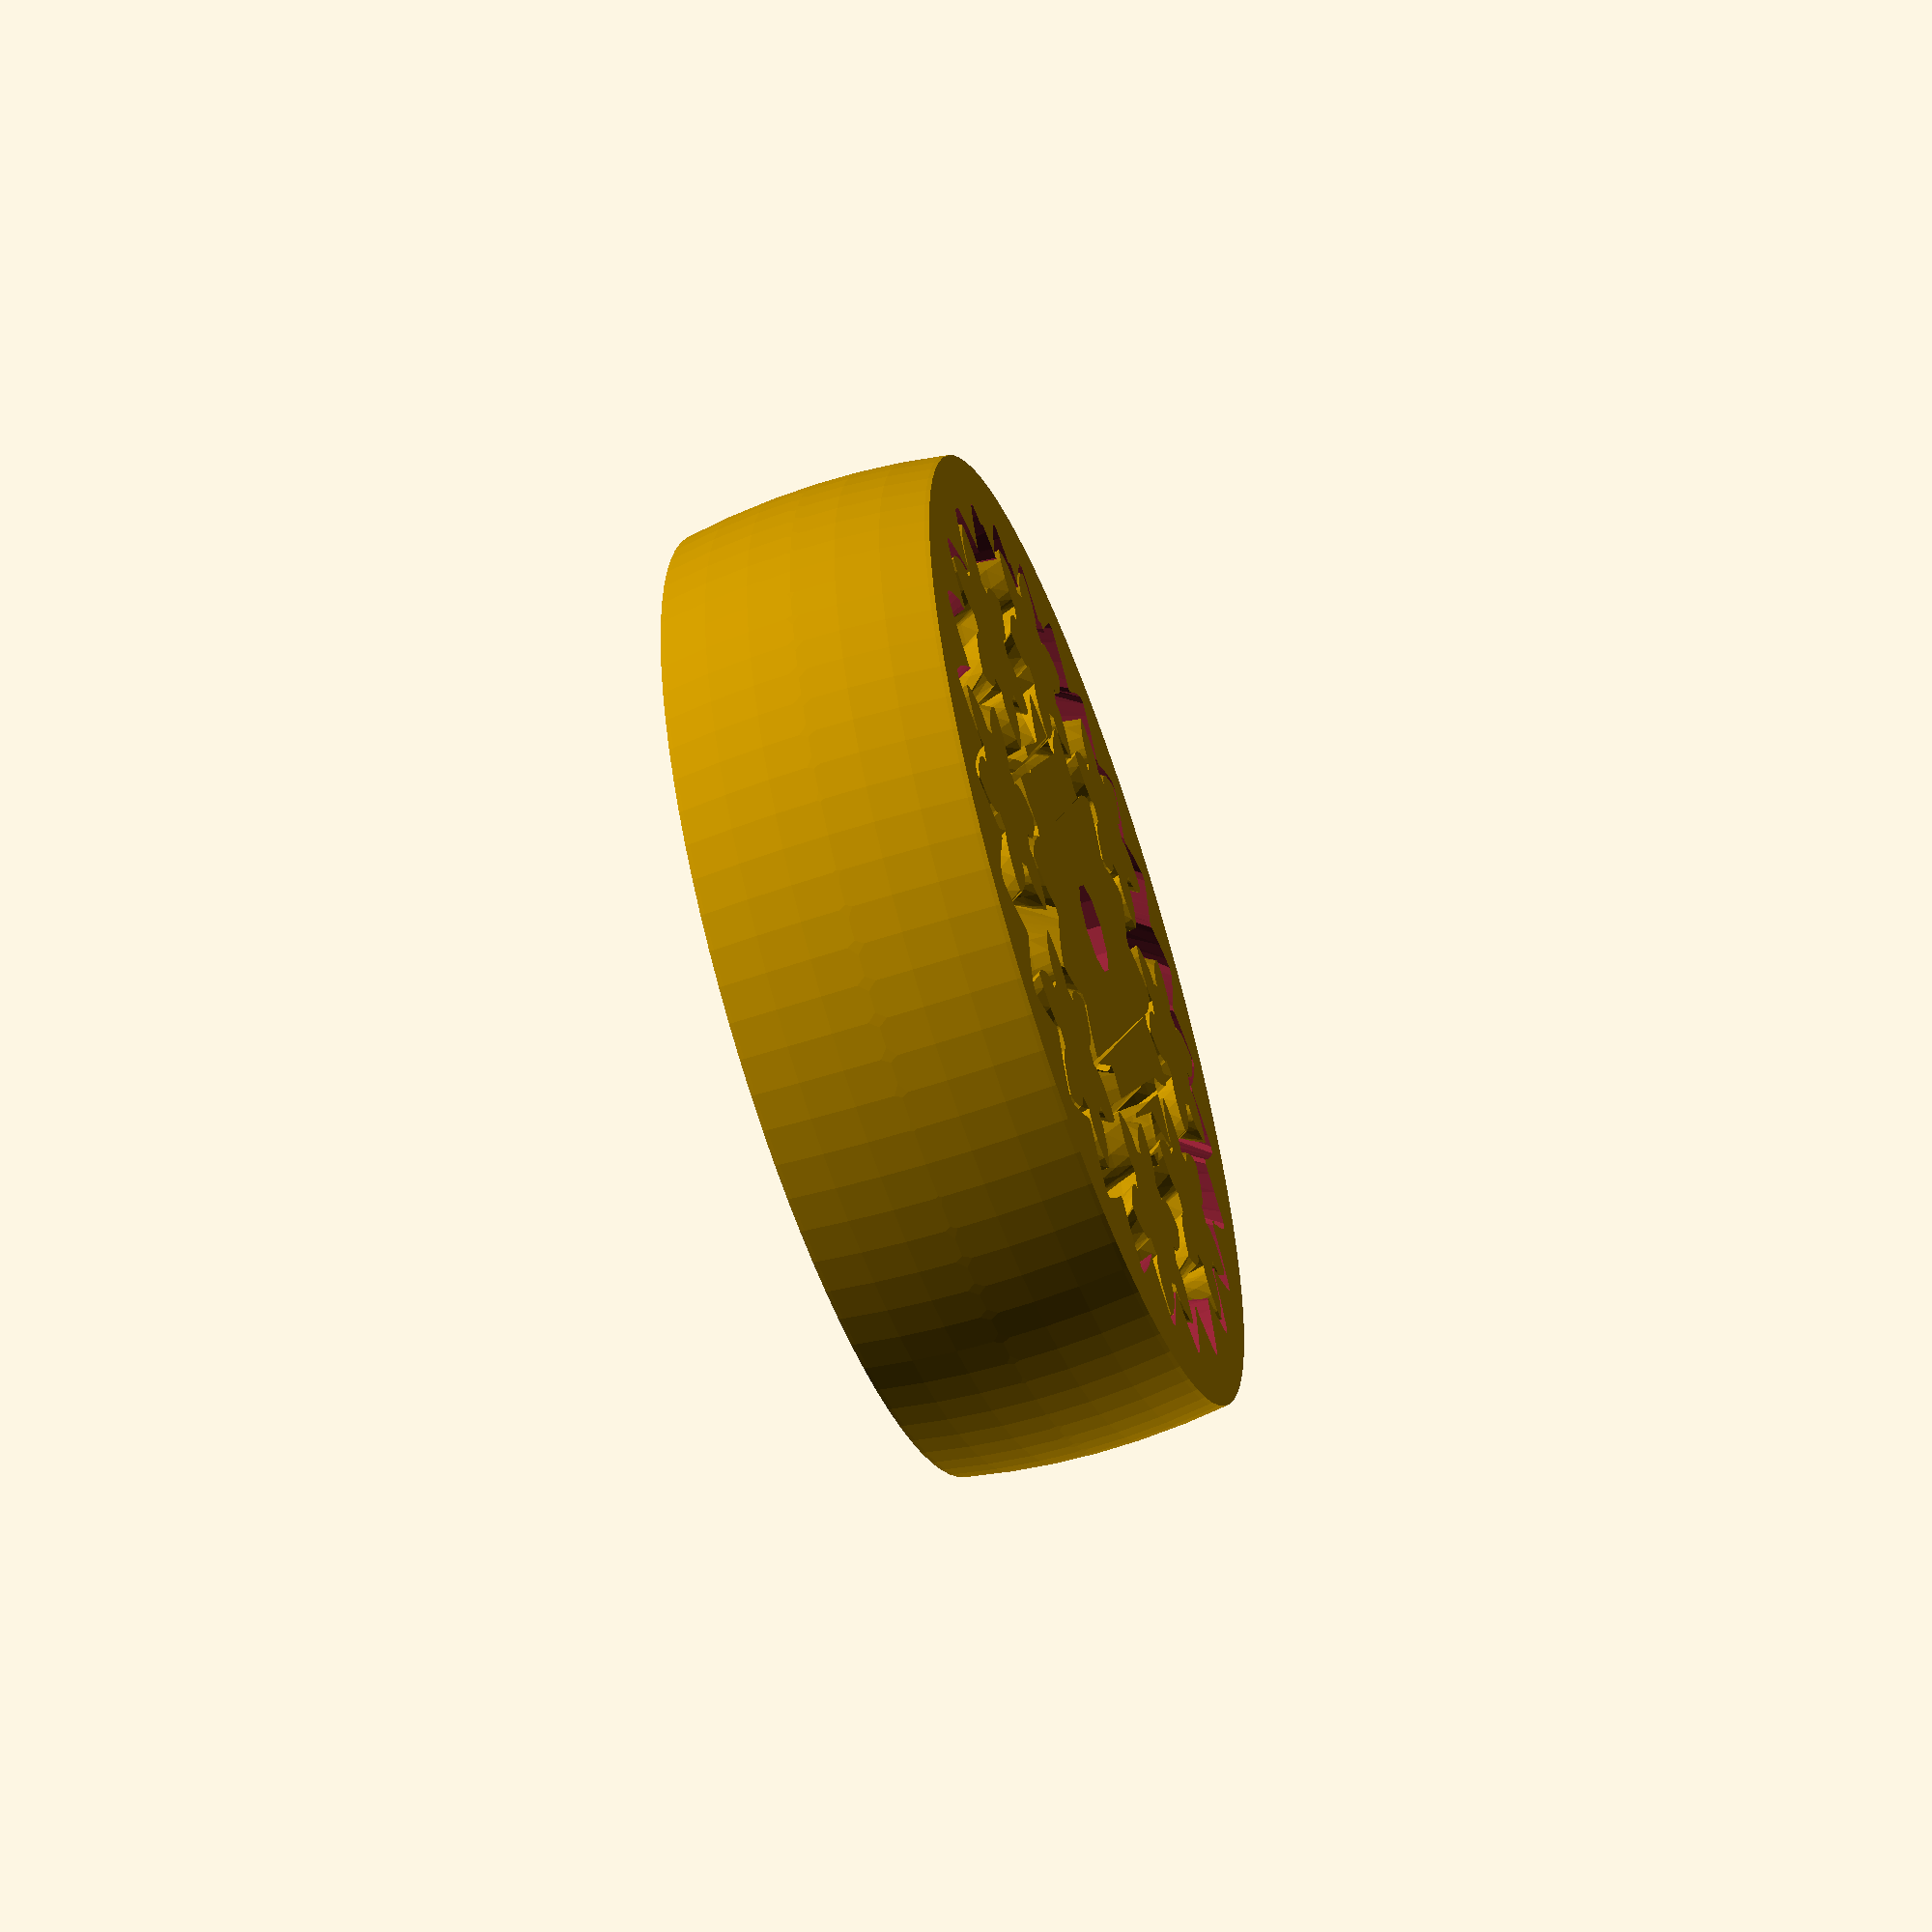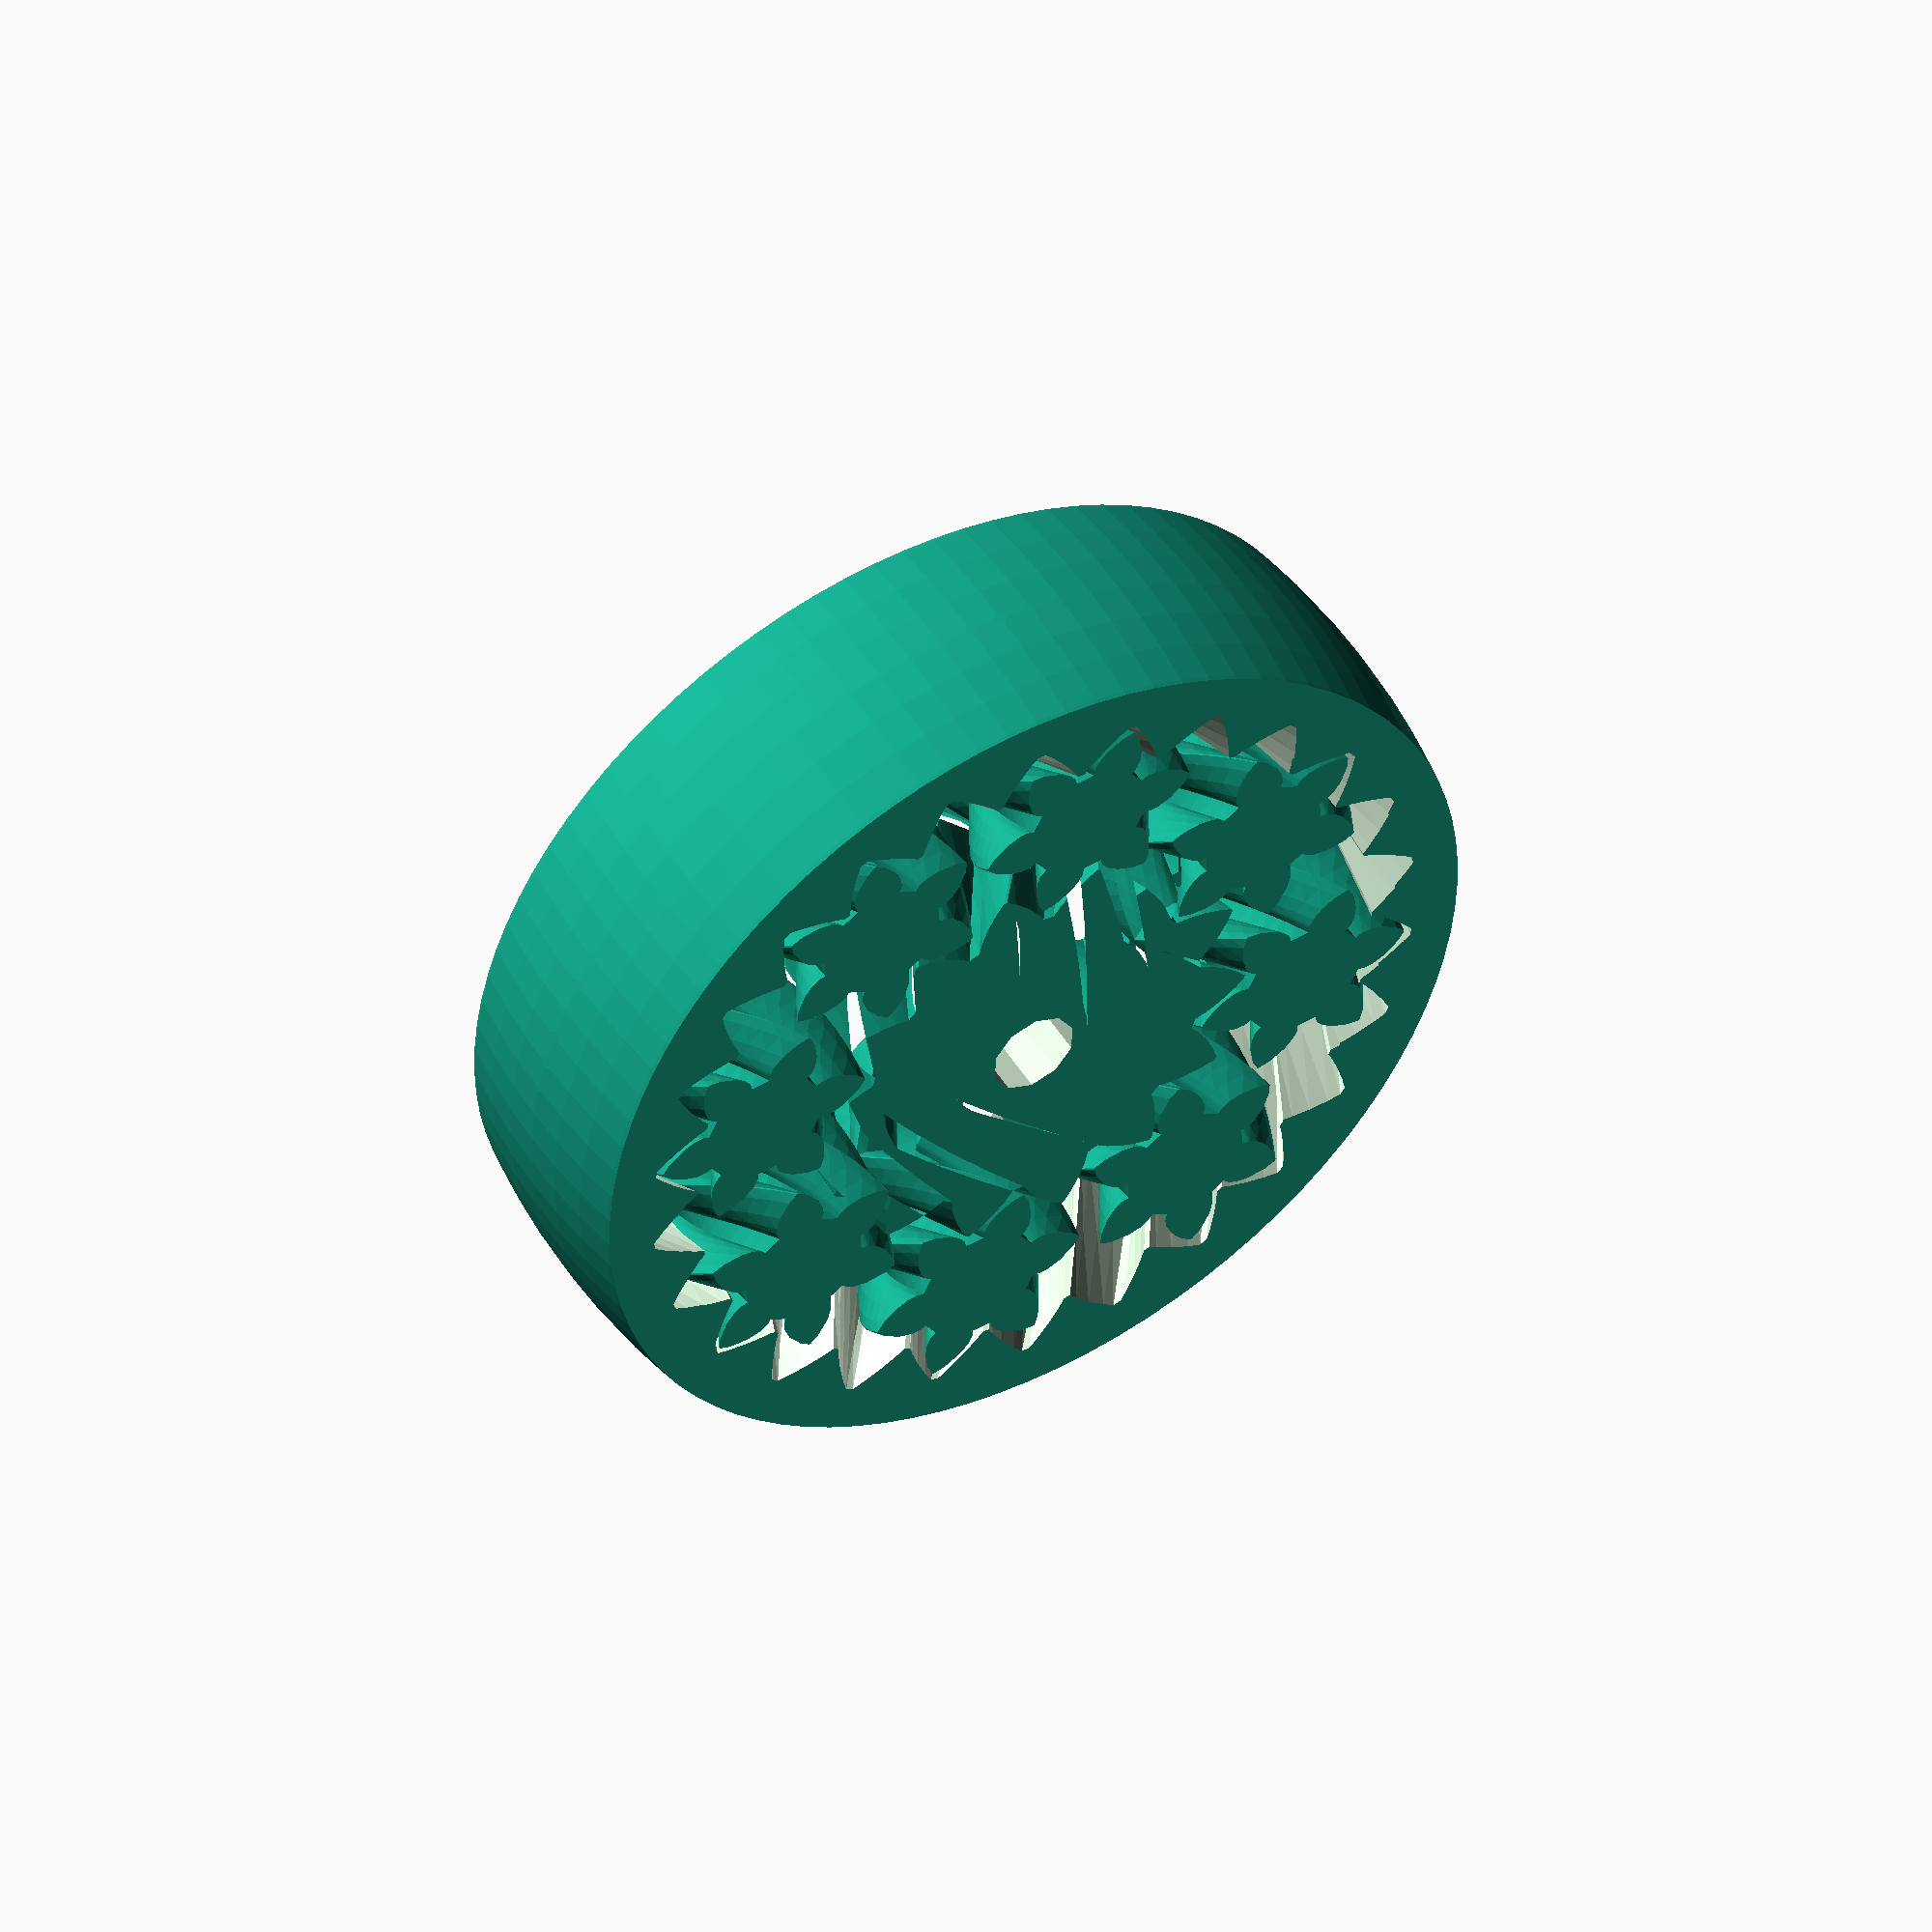
<openscad>
slop = .2;

m5_nut_rad = 8.79/2+slop;
m5_nut_height = 4.7;
m5_rad = 5/2+slop;
m5_dia = 5+slop;
m5_cap_rad = 9/2+slop;
m5_washer_rad = 11/2;

wall = 6;

//%cylinder(r=m8_washer_rad,h=20);
//%rotate([90,0,0])translate([-34.5,13,-2]) cylinder(r=m8_rad, h=30, center=true);

//the wheel
translate([-31,T/2,9]) rotate([90,0,0]) //this puts the wheel in the carrier
!wheel();

//the carrier
//rotated for printing
difference(){
	translate([0,0,17.5]) rotate([0,-12,0])
	carrier();
	translate([0,0,-50]) cube([100,100,100], center=true);
    
    translate([0,0,-18]) rotate([0,-24,0])
    translate([0,0,100]) cube([100,100,100], center=true);
}

module carrier(){
    bump_height = 1.5;
    
	thickness = wall+wall+bump_height*2+T;
	difference(){
		union(){
            //extra base clearance
            translate([6.25,0,0]) cube([6.5, 19.5, 39.5], center=true);
            
			hull(){
				cube([wall, thickness, 40], center=true);
				
				translate([-D/2-wall,0,0]) rotate([90,0,0]) cylinder(r=m5_washer_rad+wall, h=thickness, center=true);
			}
		}

		//mount the wheel
		translate([-D/2-wall,0,0]) rotate([-90,0,0]) {
			rotate([0,0,25]) cap_cylinder(r=m5_rad, h=50, center=true);
			difference(){
				scale([1,1.25,1]) intersection(){
					cylinder(r=D/2+wall,h=T+2,center=true,$fn=100);
					scale([1,1,.5]) sphere(r=D/2+wall, $fn=90);
				}
                
				//bumps to hold the wheel centered
				for(i=[0,1]) mirror([0,0,i]) translate([0,0,-T/2-1.1]) cylinder(r1=m5_washer_rad+1, r2=m5_washer_rad-1, h=bump_height);
			}
		}
		
		//bolt indent
		translate([-D/2-wall,0,0])rotate([-90,0,0]) translate([0,0,-T/2-1.05-wall]) cylinder(r=m5_washer_rad+.25, h=2);
		//nut indent
		mirror([0,1,0]) translate([-D/2-wall,0,0])rotate([-90,0,0]) translate([0,0,-T/2-1.05-wall]) cylinder(r=m5_nut_rad+.1, h=2, $fn=6);

		//mount the carrier
		for(i=[-10,10]) translate([0,0,i]) rotate([0,90,0]){
			rotate([0,0,-90]) cap_cylinder(r=m5_rad, h=30, center=true);
			translate([0,0,-30]) rotate([0,0,-90]) cap_cylinder(r=m5_cap_rad+.25, h=35);
		}
	}
}

// outer diameter of ring
D=65;
// thickness
T=18;
// clearance
tol=.3;
number_of_planets=8;
number_of_teeth_on_planets=6;
approximate_number_of_teeth_on_sun=13;
// pressure angle
P=40;//[30:60]
// number of teeth to twist across
nTwist=1;
// width of center hole
w=m5_dia+1  ;

DR=0.5*1;// maximum depth ratio of teeth

m=round(number_of_planets);
np=round(number_of_teeth_on_planets);
ns1=approximate_number_of_teeth_on_sun;
k1=round(2/m*(ns1+np));
k= k1*m%2!=0 ? k1+1 : k1;
ns=k*m/2-np;
echo(ns);
nr=ns+2*np;
pitchD=0.9*D/(1+min(PI/(2*nr*tan(P)),PI*DR/nr));
pitch=pitchD*PI/nr;
echo(pitch);
helix_angle=atan(2*nTwist*pitch/T);
echo(helix_angle);

phi=$t*360/m;
module wheel(){
	translate([0,0,T/2]){
		difference(){
			intersection(){
				cylinder(r=D/2+1,h=T,center=true,$fn=100);
				scale([1,1,1.25]) sphere(r=D/2+1, $fn=90);
			}
			render() herringbone(nr,pitch,P,DR,-tol,helix_angle,T+0.2);
		}
		rotate([0,0,(np+1)*180/ns+phi*(ns+np)*2/ns])
		difference(){
			mirror([0,1,0])
				render() herringbone(ns,pitch,P,DR,tol,helix_angle,T);
			cylinder(r=w/2,h=T+1,center=true);
		}
		for(i=[1:m])rotate([0,0,i*360/m+phi])translate([pitchD/2*(ns+np)/nr,0,0])
			render() rotate([0,0,i*ns/m*360/np-phi*(ns+np)/np-phi])
				herringbone(np,pitch,P,DR,tol,helix_angle,T);
	}
}

module rack(
	number_of_teeth=15,
	circular_pitch=10,
	pressure_angle=28,
	helix_angle=0,
	clearance=0,
	gear_thickness=5,
	flat=false){
addendum=circular_pitch/(4*tan(pressure_angle));

flat_extrude(h=gear_thickness,flat=flat)translate([0,-clearance*cos(pressure_angle)/2])
	union(){
		translate([0,-0.5-addendum])square([number_of_teeth*circular_pitch,1],center=true);
		for(i=[1:number_of_teeth])
			translate([circular_pitch*(i-number_of_teeth/2-0.5),0])
			polygon(points=[[-circular_pitch/2,-addendum],[circular_pitch/2,-addendum],[0,addendum]]);
	}
}

module herringbone(
	number_of_teeth=15,
	circular_pitch=10,
	pressure_angle=28,
	depth_ratio=1,
	clearance=0,
	helix_angle=0,
	gear_thickness=5){
union(){
	gear(number_of_teeth,
		circular_pitch,
		pressure_angle,
		depth_ratio,
		clearance,
		helix_angle,
		gear_thickness/2);
	mirror([0,0,1])
		gear(number_of_teeth,
			circular_pitch,
			pressure_angle,
			depth_ratio,
			clearance,
			helix_angle,
			gear_thickness/2);
}}

module gear (
	number_of_teeth=15,
	circular_pitch=10,
	pressure_angle=28,
	depth_ratio=1,
	clearance=0,
	helix_angle=0,
	gear_thickness=5,
	flat=false){
pitch_radius = number_of_teeth*circular_pitch/(2*PI);
twist=tan(helix_angle)*gear_thickness/pitch_radius*180/PI;

flat_extrude(h=gear_thickness,twist=twist,flat=flat)
	gear2D (
		number_of_teeth,
		circular_pitch,
		pressure_angle,
		depth_ratio,
		clearance);
}

module flat_extrude(h,twist,flat){
	if(flat==false)
		linear_extrude(height=h,twist=twist,slices=twist/6)child(0);
	else
		child(0);
}

module gear2D (
	number_of_teeth,
	circular_pitch,
	pressure_angle,
	depth_ratio,
	clearance){
pitch_radius = number_of_teeth*circular_pitch/(2*PI);
base_radius = pitch_radius*cos(pressure_angle);
depth=circular_pitch/(2*tan(pressure_angle));
outer_radius = clearance<0 ? pitch_radius+depth/2-clearance : pitch_radius+depth/2;
root_radius1 = pitch_radius-depth/2-clearance/2;
root_radius = (clearance<0 && root_radius1<base_radius) ? base_radius : root_radius1;
backlash_angle = clearance/(pitch_radius*cos(pressure_angle)) * 180 / PI;
half_thick_angle = 90/number_of_teeth - backlash_angle/2;
pitch_point = involute (base_radius, involute_intersect_angle (base_radius, pitch_radius));
pitch_angle = atan2 (pitch_point[1], pitch_point[0]);
min_radius = max (base_radius,root_radius);

intersection(){
	rotate(90/number_of_teeth)
		circle($fn=number_of_teeth*3,r=pitch_radius+depth_ratio*circular_pitch/2-clearance/2);
	union(){
		rotate(90/number_of_teeth)
			circle($fn=number_of_teeth*2,r=max(root_radius,pitch_radius-depth_ratio*circular_pitch/2-clearance/2));
		for (i = [1:number_of_teeth])rotate(i*360/number_of_teeth){
			halftooth (
				pitch_angle,
				base_radius,
				min_radius,
				outer_radius,
				half_thick_angle);		
			mirror([0,1])halftooth (
				pitch_angle,
				base_radius,
				min_radius,
				outer_radius,
				half_thick_angle);
		}
	}
}}

module halftooth (
	pitch_angle,
	base_radius,
	min_radius,
	outer_radius,
	half_thick_angle){
index=[0,1,2,3,4,5];
start_angle = max(involute_intersect_angle (base_radius, min_radius)-5,0);
stop_angle = involute_intersect_angle (base_radius, outer_radius);
angle=index*(stop_angle-start_angle)/index[len(index)-1];
p=[[0,0],
	involute(base_radius,angle[0]+start_angle),
	involute(base_radius,angle[1]+start_angle),
	involute(base_radius,angle[2]+start_angle),
	involute(base_radius,angle[3]+start_angle),
	involute(base_radius,angle[4]+start_angle),
	involute(base_radius,angle[5]+start_angle)];

difference(){
	rotate(-pitch_angle-half_thick_angle)polygon(points=p);
	square(2*outer_radius);
}}

// Mathematical Functions
//===============

// Finds the angle of the involute about the base radius at the given distance (radius) from it's center.
//source: http://www.mathhelpforum.com/math-help/geometry/136011-circle-involute-solving-y-any-given-x.html

function involute_intersect_angle (base_radius, radius) = sqrt (pow (radius/base_radius, 2) - 1) * 180 / PI;

// Calculate the involute position for a given base radius and involute angle.

function involute (base_radius, involute_angle) =
[
	base_radius*(cos (involute_angle) + involute_angle*PI/180*sin (involute_angle)),
	base_radius*(sin (involute_angle) - involute_angle*PI/180*cos (involute_angle))
];

module cap_cylinder(r=1, h=1, center=false){
	render() union() {
		cylinder(r=r, h=h, center=center);
		intersection(){
			rotate([0,0,22.5]) cylinder(r=r/cos(180/8), h=h, $fn=8, center=center);
			translate([0,-r/cos(180/4),0]) rotate([0,0,0]) cylinder(r=r/cos(180/4), h=h, $fn=4, center=center);
		}
	}
}

</openscad>
<views>
elev=57.1 azim=102.6 roll=289.3 proj=p view=solid
elev=311.7 azim=146.6 roll=329.9 proj=o view=wireframe
</views>
